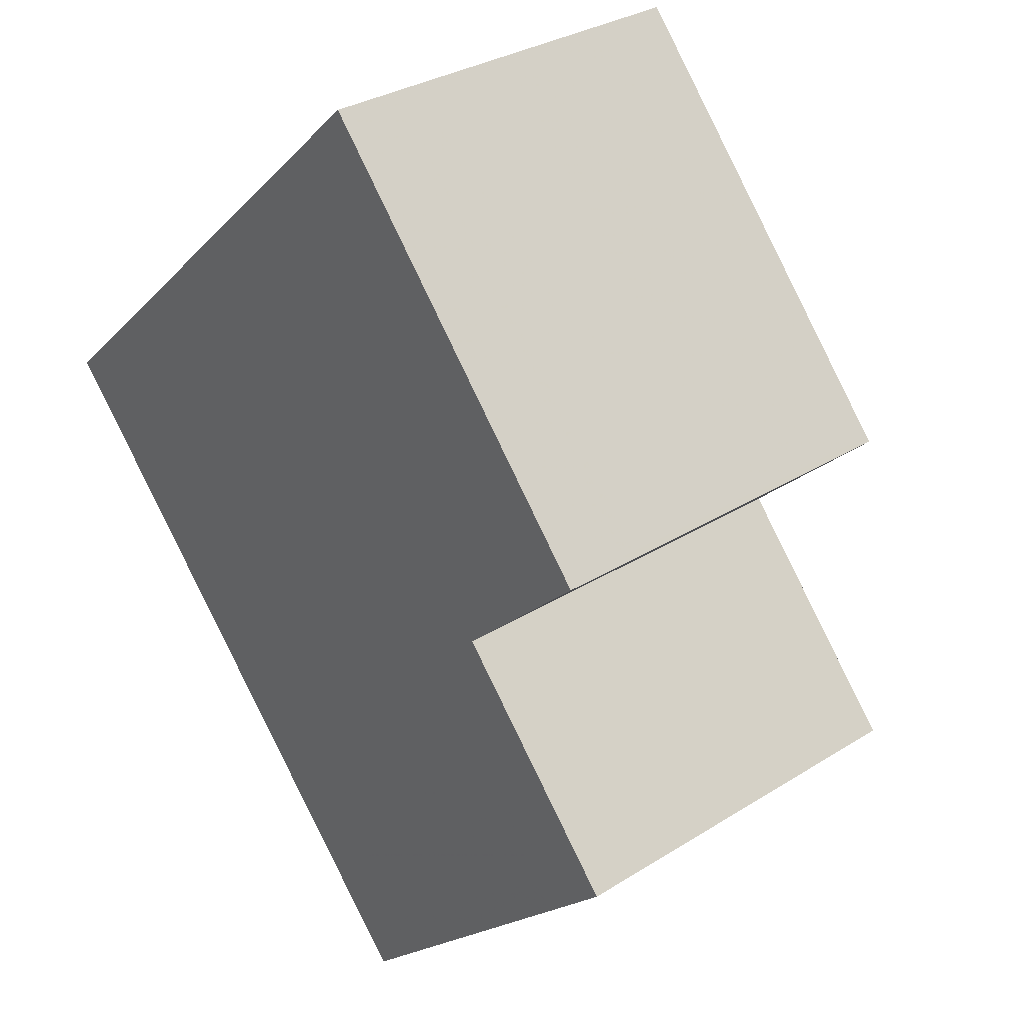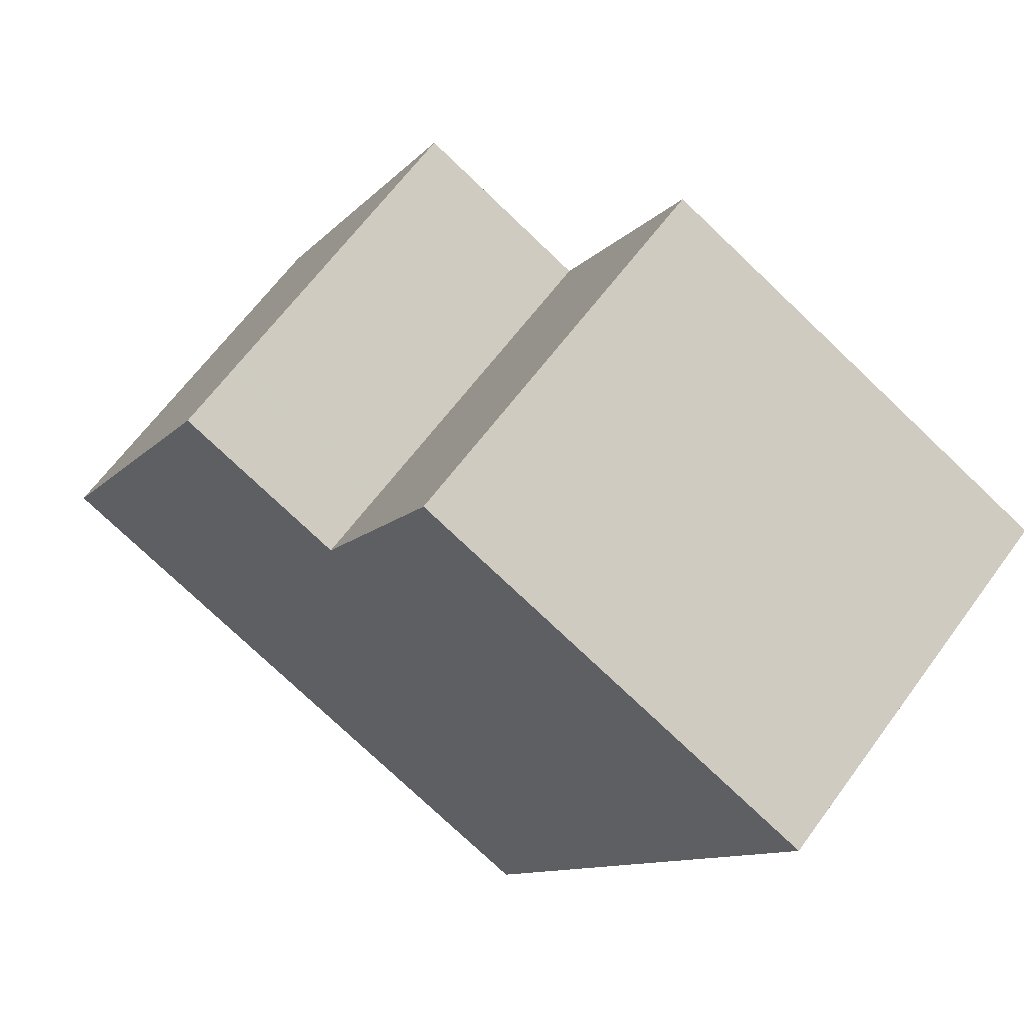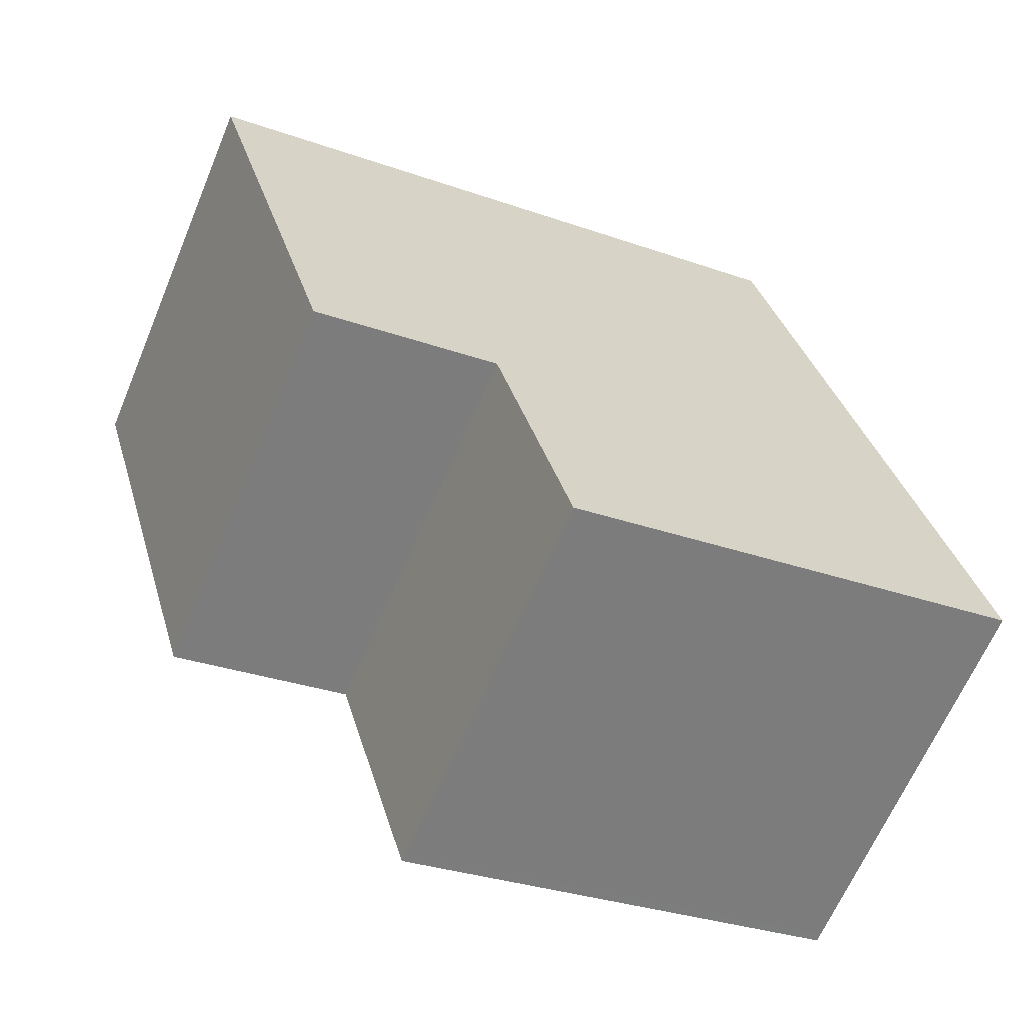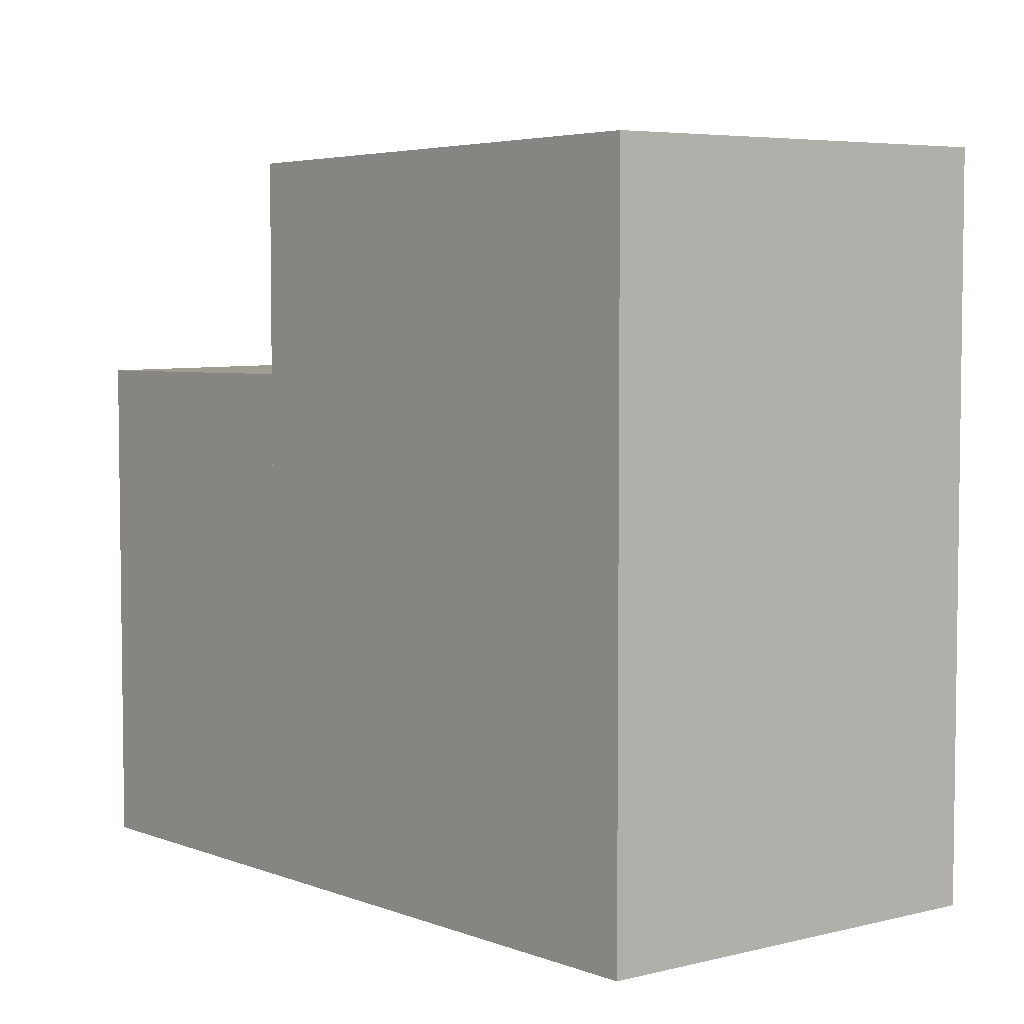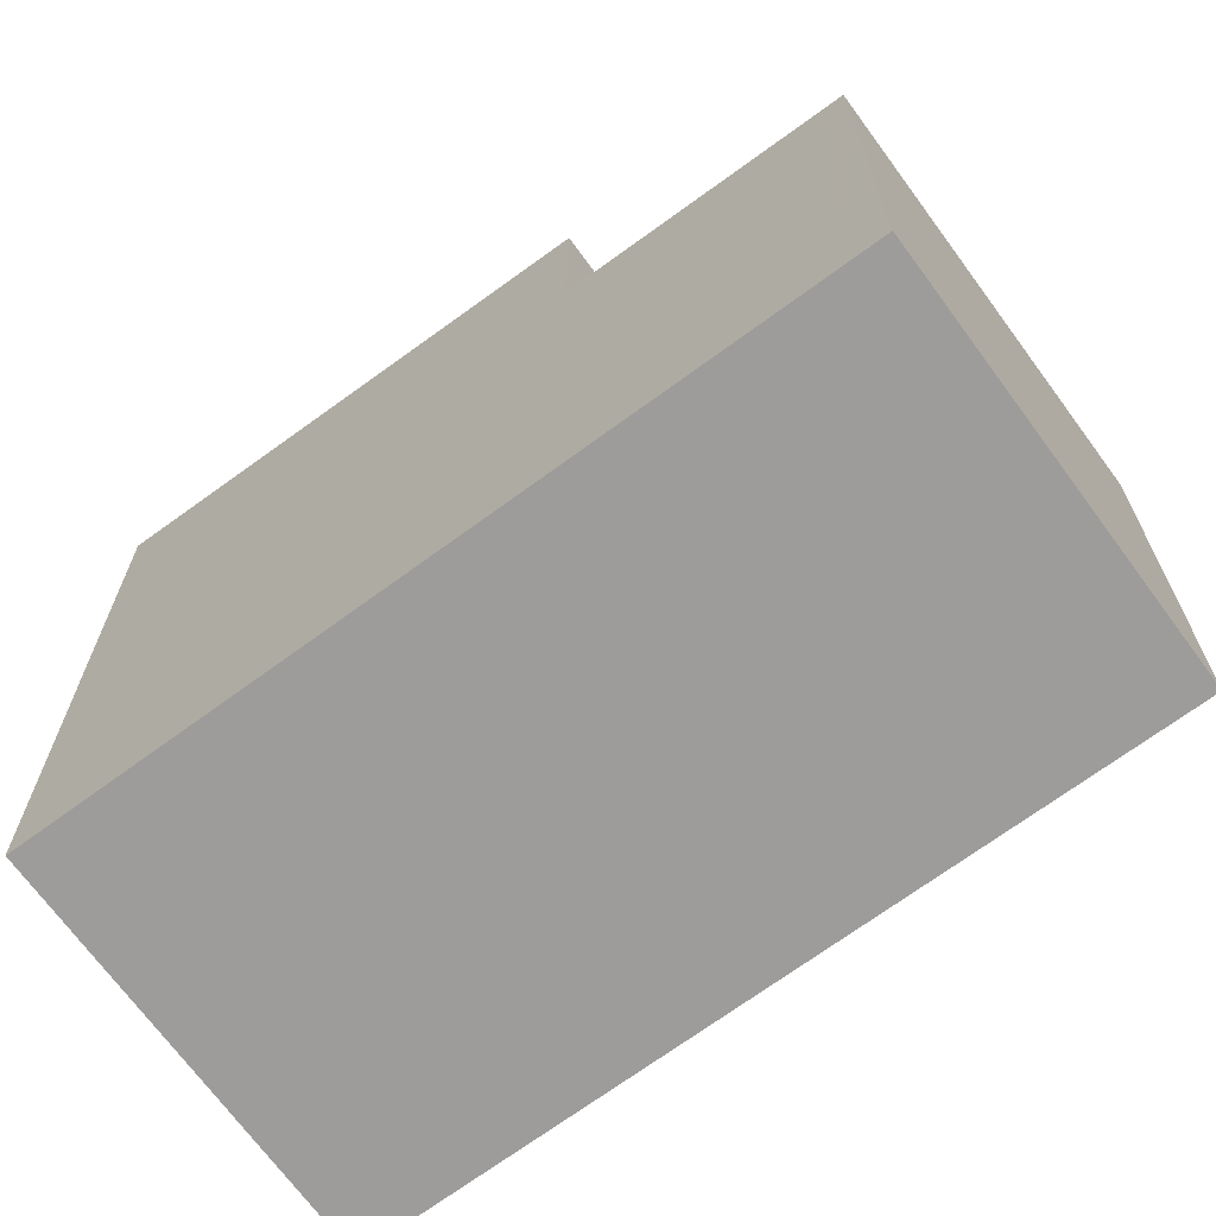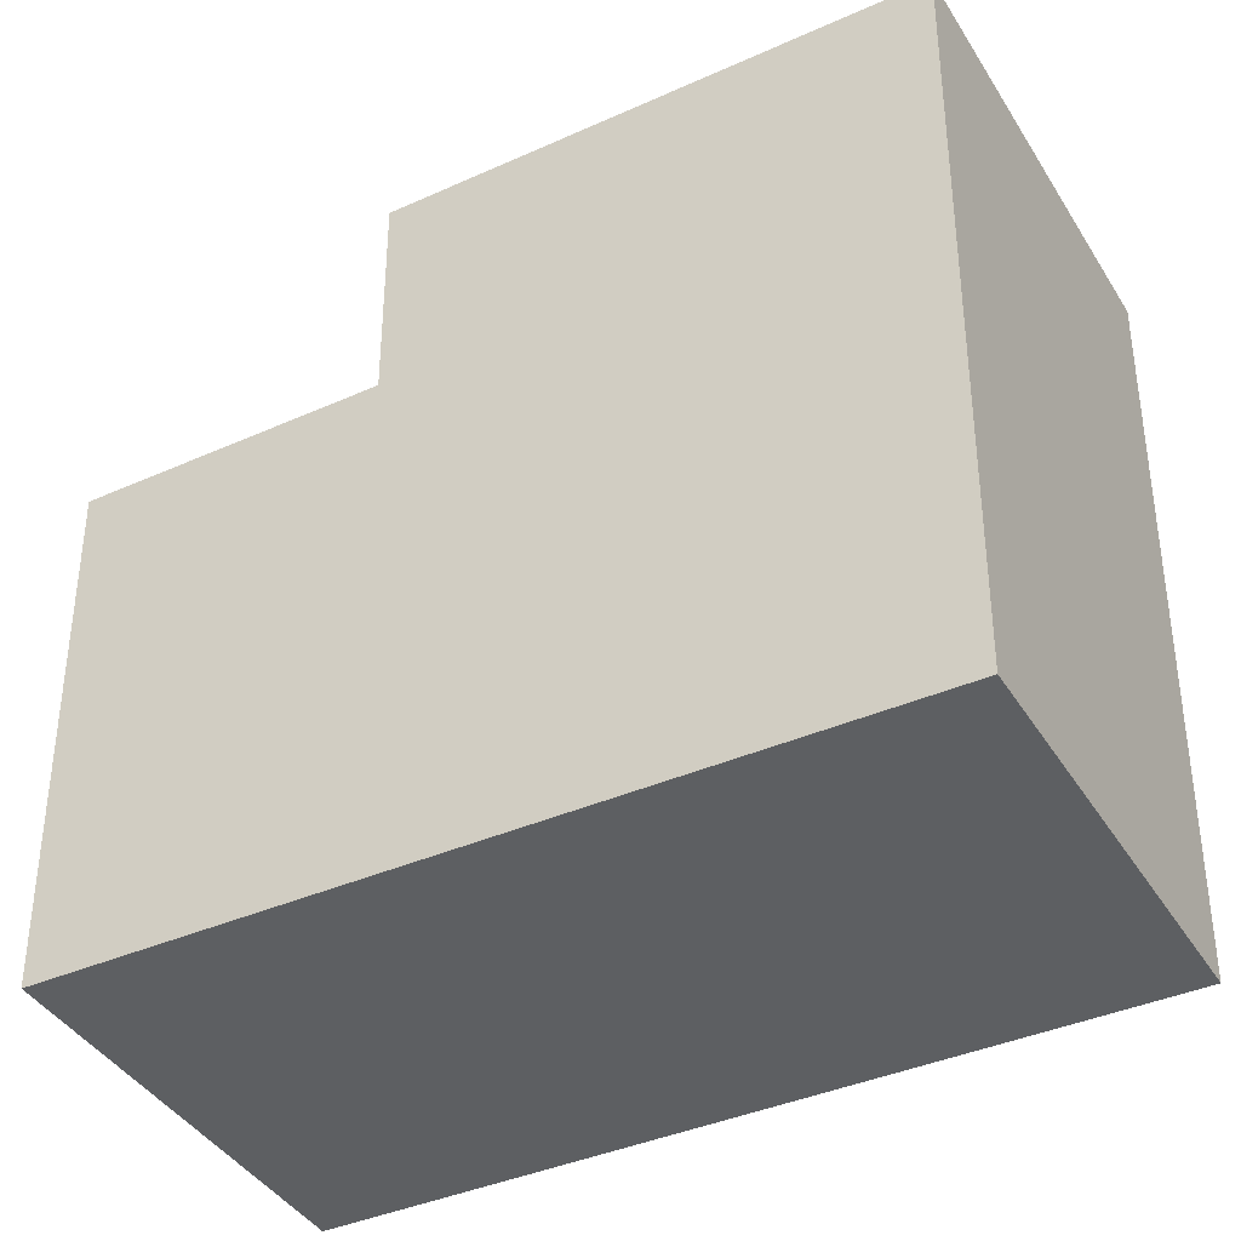
<metadata>
{"format":"obj","ext":"obj","renderer":"f3d","projection":"perspective","resolution":1024,"background":"white","views":[{"elev":-19.3,"azim":-29.0,"up":"+Y"},{"elev":-76.9,"azim":46.5,"up":"+Y"},{"elev":-30.5,"azim":62.9,"up":"+Y"},{"elev":5.4,"azim":171.6,"up":"+Z"},{"elev":-70.0,"azim":-22.8,"up":"+Z"},{"elev":-39.5,"azim":149.3,"up":"+Z"}]}
</metadata>
<code>
v -84.54 -2132 9.064
v -79.9 -2129 9.104
v -74.67 -2138 6.261
v -79.3 -2140 6.279
v -76.56 -2134 8.93
v -81.19 -2137 8.89
v -78.87 -2136 8.91
v -82.21 -2130 9.084
v -80.41 -2137 8.897
v -83.75 -2131 9.071
v -81.11 -2137 8.89
v -81.19 -2137 8.89
v -76.56 -2134 8.93
v -81.19 -2137 6.35
v -76.56 -2134 6.332
v -78.87 -2136 6.341
v -76.98 -2139 6.27
v -77.31 -2138 6.282
v -75 -2137 6.273
v -79.63 -2140 6.291
v -78.61 -2136 6.331
v -76.3 -2135 6.322
v -80.94 -2138 6.34
v -76.56 -2134 6.332
v -81.19 -2137 6.35
v -78.87 -2136 8.91
v -78.87 -2136 6.341
v -78.52 -2140 6.276
v -78.84 -2139 6.288
v -80.41 -2137 6.347
v -80.41 -2137 8.897
v -80.41 -2137 6.347
v -80.15 -2137 6.337
v -75.48 -2136 6.291
v -77.79 -2138 6.3
v -79.32 -2139 6.306
v -80.11 -2139 6.309
v -79.54 -2140 6.291
v -80.03 -2139 6.309
v -84.45 -2132 9.065
v -79.22 -2140 6.279
v -81.11 -2137 6.35
v -81.11 -2137 8.89
v -81.11 -2137 6.35
v -80.85 -2138 6.34
v -81.15 -2137 8.893
v -80.45 -2137 8.899
v -78.91 -2136 8.912
v -76.6 -2134 8.932
v -81.24 -2137 8.892
v -81.93 -2130 9.086
v -78.64 -2136 8.914
v -78.59 -2136 6.34
v -78.59 -2136 8.912
v -76.71 -2139 6.269
v -77.03 -2138 6.281
v -77.51 -2137 6.299
v -78.33 -2136 6.33
v -78.59 -2136 6.34
v -78.59 -2136 8.912
v -79.49 -2140 6.286
v -79.41 -2140 6.286
v -77.17 -2139 6.277
v -76.89 -2138 6.276
v -78.71 -2140 6.283
v -74.86 -2137 6.268
v -80.28 -2137 8.9
v -83.58 -2131 9.072
v -80.24 -2137 6.346
v -78.67 -2139 6.288
v -78.54 -2139 6.282
v -78.35 -2140 6.275
v -80.24 -2137 8.898
v -80.24 -2137 6.346
v -80.24 -2137 8.898
v -79.98 -2137 6.337
v -79.16 -2138 6.306
v -84.45 -2132 9.065
v -84.54 -2132 9.064
v -84.54 -2132 -1.776e-15
v -84.45 -2132 0
v -76.6 -2134 8.932
v -79.9 -2129 9.104
v -79.9 -2129 0
v -76.6 -2134 -1.776e-15
v -76.71 -2139 6.269
v -74.67 -2138 6.261
v -74.67 -2138 0
v -76.71 -2139 0
v -79.49 -2140 6.286
v -79.3 -2140 6.279
v -79.3 -2140 0
v -79.49 -2140 0
v -81.24 -2137 8.892
v -81.19 -2137 8.89
v -81.19 -2137 0
v -81.24 -2137 0
v -81.93 -2130 9.086
v -82.21 -2130 9.084
v -82.21 -2130 0
v -81.93 -2130 0
v -83.58 -2131 9.072
v -83.75 -2131 9.071
v -83.75 -2131 0
v -83.58 -2131 1.776e-15
v -76.3 -2135 6.322
v -76.56 -2134 6.332
v -76.56 -2134 0
v -76.3 -2135 0
v -78.35 -2140 6.275
v -76.98 -2139 6.27
v -76.98 -2139 0
v -78.35 -2140 0
v -74.86 -2137 6.268
v -75 -2137 6.273
v -75 -2137 0
v -74.86 -2137 0
v -80.11 -2139 6.309
v -79.63 -2140 6.291
v -79.63 -2140 -8.882e-16
v -80.11 -2139 -8.882e-16
v -75.48 -2136 6.291
v -76.3 -2135 6.322
v -76.3 -2135 0
v -75.48 -2136 0
v -81.19 -2137 6.35
v -80.94 -2138 6.34
v -80.94 -2138 0
v -81.19 -2137 0
v -79.22 -2140 6.279
v -78.52 -2140 6.276
v -78.52 -2140 -8.882e-16
v -79.22 -2140 0
v -75 -2137 6.273
v -75.48 -2136 6.291
v -75.48 -2136 0
v -75 -2137 0
v -80.94 -2138 6.34
v -80.11 -2139 6.309
v -80.11 -2139 -8.882e-16
v -80.94 -2138 0
v -83.75 -2131 9.071
v -84.45 -2132 9.065
v -84.45 -2132 0
v -83.75 -2131 0
v -79.3 -2140 6.279
v -79.22 -2140 6.279
v -79.22 -2140 0
v -79.3 -2140 0
v -76.56 -2134 8.93
v -76.6 -2134 8.932
v -76.6 -2134 -1.776e-15
v -76.56 -2134 0
v -84.54 -2132 9.064
v -81.24 -2137 8.892
v -81.24 -2137 0
v -84.54 -2132 -1.776e-15
v -79.9 -2129 9.104
v -81.93 -2130 9.086
v -81.93 -2130 0
v -79.9 -2129 0
v -76.98 -2139 6.27
v -76.71 -2139 6.269
v -76.71 -2139 0
v -76.98 -2139 0
v -79.63 -2140 6.291
v -79.49 -2140 6.286
v -79.49 -2140 0
v -79.63 -2140 -8.882e-16
v -74.67 -2138 6.261
v -74.86 -2137 6.268
v -74.86 -2137 0
v -74.67 -2138 0
v -82.21 -2130 9.084
v -83.58 -2131 9.072
v -83.58 -2131 1.776e-15
v -82.21 -2130 0
v -78.52 -2140 6.276
v -78.35 -2140 6.275
v -78.35 -2140 0
v -78.52 -2140 -8.882e-16
v -84.54 -2132 0
v -79.9 -2129 0
v -74.67 -2138 0
v -79.3 -2140 0
f 54 7 48 52
f 72 28 65 71
f 74 30 31 73
f 46 11 6 50
f 67 48 7 75
f 66 3 55 64
f 58 22 34 57
f 77 36 33 76
f 53 15 22 58
f 76 33 32 69
f 60 13 24 59
f 65 28 41 62
f 43 31 30 42
f 45 33 36 39
f 44 32 33 45
f 57 34 19 56
f 70 29 36 77
f 39 36 29 38
f 38 20 37 39
f 47 9 11 46
f 62 41 4 61
f 42 25 12 43
f 39 37 23 45
f 45 23 14 44
f 46 40 10 47
f 52 48 8 51
f 50 1 40 46
f 68 8 48 67
f 51 2 49 52
f 52 49 5 54
f 64 55 17 63
f 57 35 21 58
f 58 21 16 53
f 59 27 26 60
f 56 18 35 57
f 61 20 38 62
f 63 18 56 64
f 71 65 29 70
f 64 56 19 66
f 62 38 29 65
f 67 47 10 68
f 70 18 63 71
f 71 63 17 72
f 73 26 27 74
f 75 9 47 67
f 76 21 35 77
f 69 16 21 76
f 77 35 18 70
f 79 80 81 78
f 83 84 85 82
f 87 88 89 86
f 91 92 93 90
f 95 96 97 94
f 99 100 101 98
f 103 104 105 102
f 107 108 109 106
f 111 112 113 110
f 115 116 117 114
f 119 120 121 118
f 123 124 125 122
f 127 128 129 126
f 131 132 133 130
f 135 136 137 134
f 139 140 141 138
f 143 144 145 142
f 147 148 149 146
f 151 152 153 150
f 155 156 157 154
f 159 160 161 158
f 163 164 165 162
f 167 168 169 166
f 171 172 173 170
f 175 176 177 174
f 179 180 181 178
f 183 184 185 182

</code>
